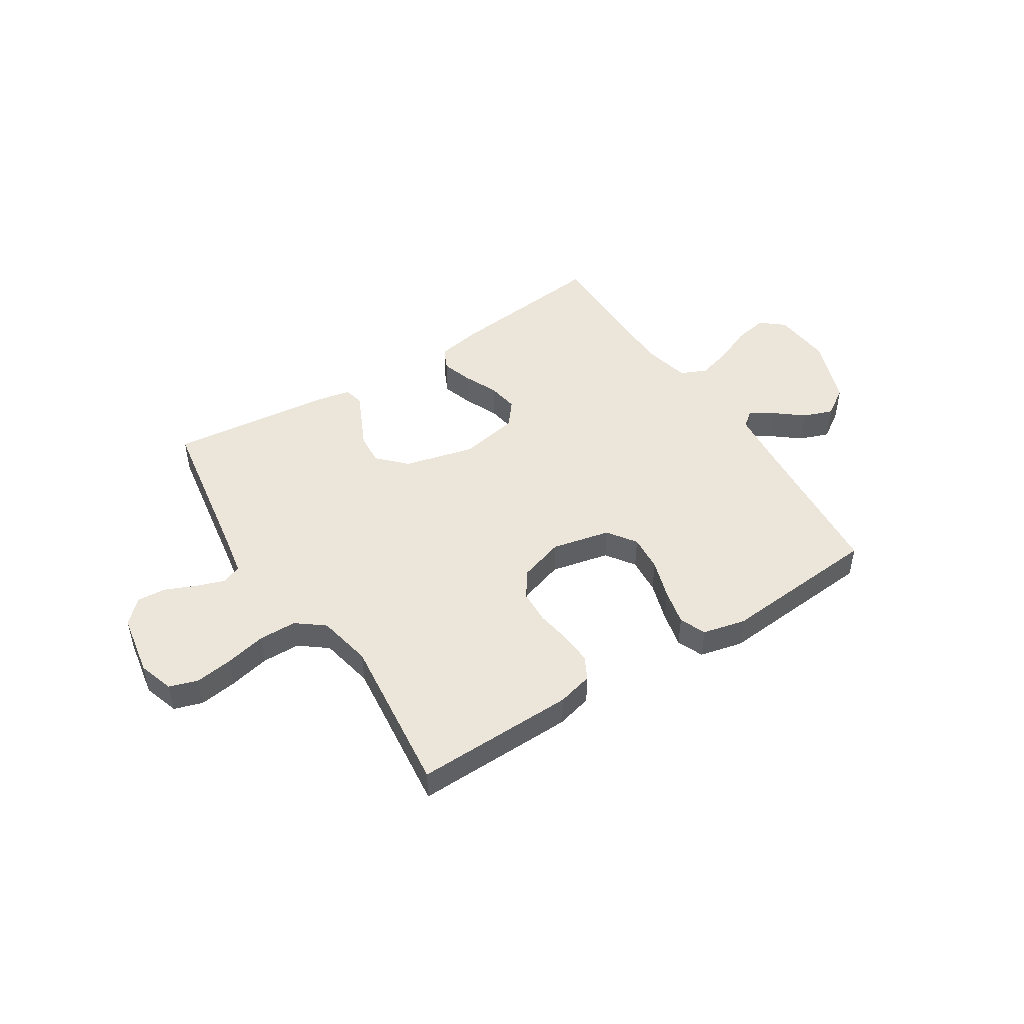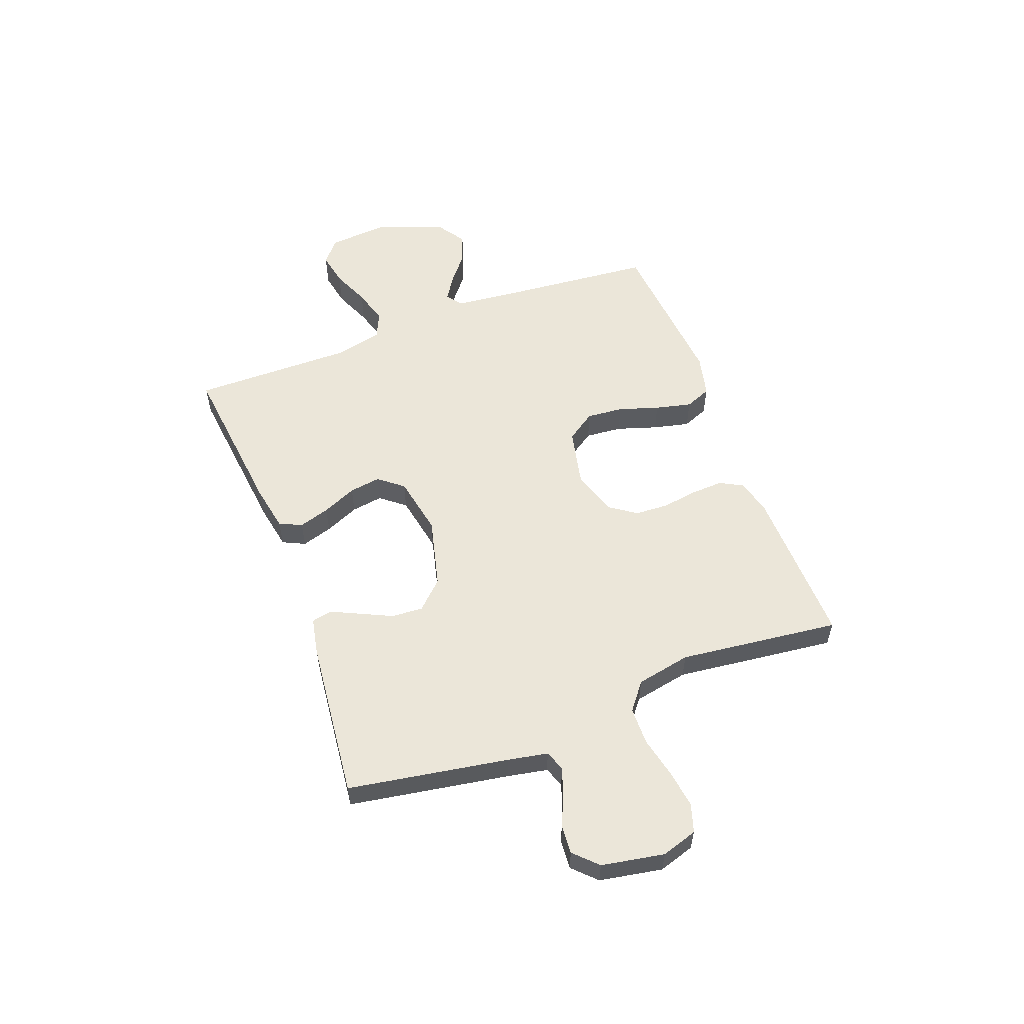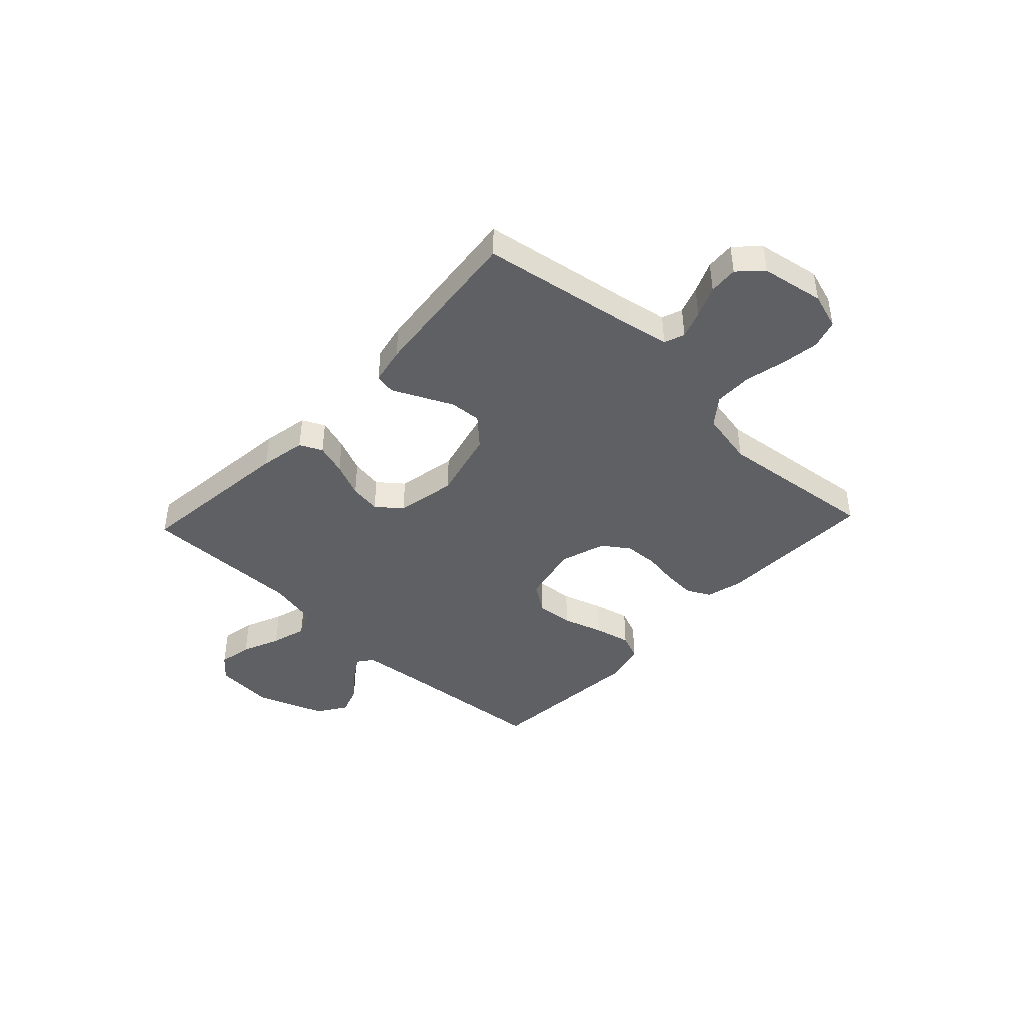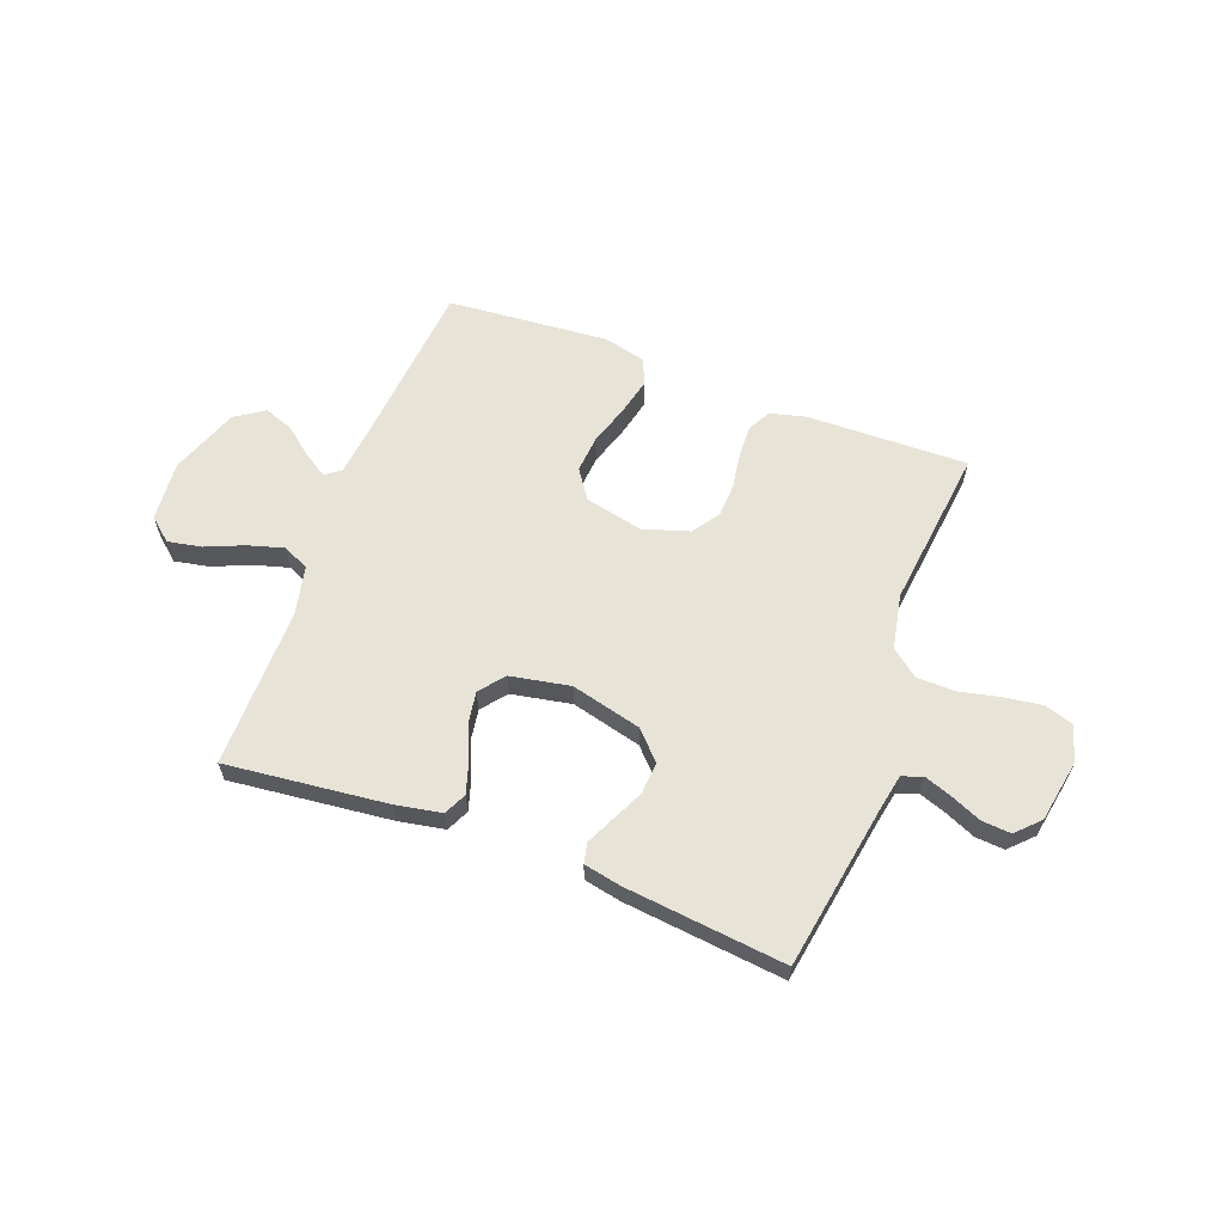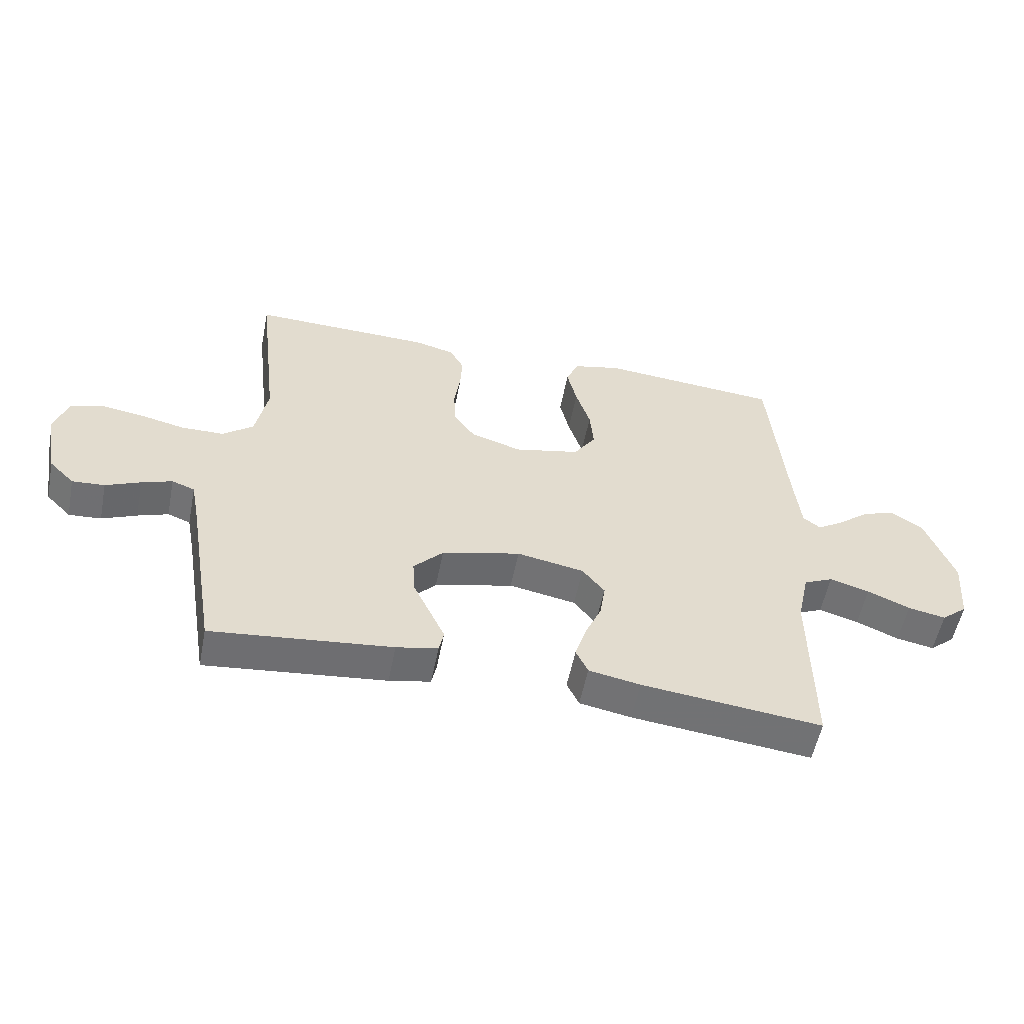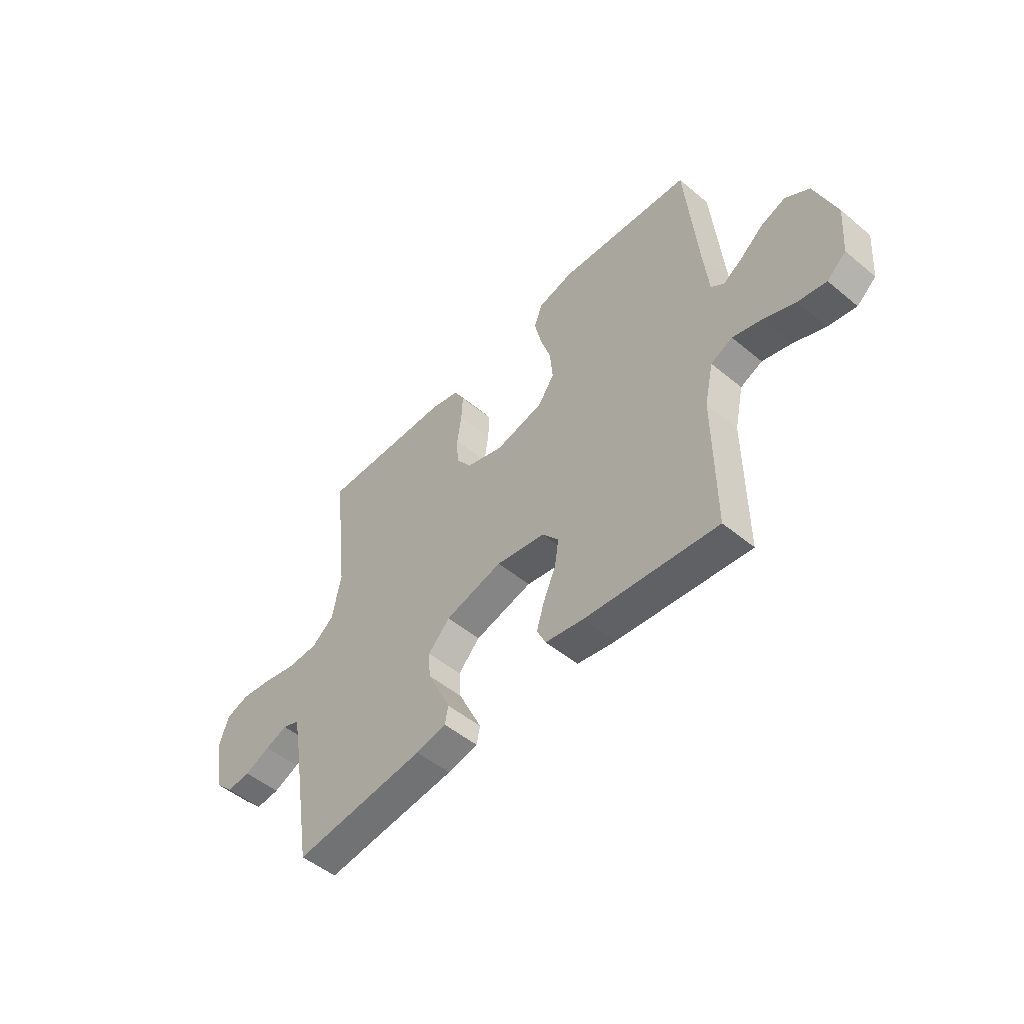
<metadata>
{"format":"obj","ext":"obj","renderer":"f3d","projection":"perspective","resolution":1024,"background":"white","views":[{"elev":47.3,"azim":-32.7,"up":"+Y"},{"elev":55.9,"azim":-110.6,"up":"+Y"},{"elev":-42.8,"azim":-133.3,"up":"+Y"},{"elev":61.8,"azim":-159.4,"up":"+Y"},{"elev":-55.2,"azim":-11.2,"up":"+Z"},{"elev":-50.7,"azim":47.9,"up":"+Z"}]}
</metadata>
<code>
v 0.5 0.07 0.5
v 0.527 0.07 0.2
v 0.538 0.07 0.095
v 0.567 0.07 0.073
v 0.611 0.07 0.101
v 0.663 0.07 0.143
v 0.718 0.07 0.163
v 0.772 0.07 0.127
v 0.819 0.07 0
v 0.81 0.07 -0.112
v 0.767 0.07 -0.148
v 0.704 0.07 -0.136
v 0.633 0.07 -0.106
v 0.567 0.07 -0.087
v 0.518 0.07 -0.109
v 0.498 0.07 -0.2
v 0.5 0.07 -0.5
v 0.2 0.07 -0.467
v 0.114 0.07 -0.451
v 0.094 0.07 -0.409
v 0.112 0.07 -0.351
v 0.14 0.07 -0.287
v 0.149 0.07 -0.228
v 0.112 0.07 -0.182
v 0 0.07 -0.161
v -0.131 0.07 -0.194
v -0.18 0.07 -0.245
v -0.176 0.07 -0.304
v -0.148 0.07 -0.363
v -0.123 0.07 -0.416
v -0.131 0.07 -0.454
v -0.2 0.07 -0.468
v -0.5 0.07 -0.5
v -0.55 0.07 -0.2
v -0.564 0.07 -0.126
v -0.602 0.07 -0.112
v -0.653 0.07 -0.13
v -0.711 0.07 -0.155
v -0.765 0.07 -0.159
v -0.807 0.07 -0.117
v -0.828 0.07 0
v -0.807 0.07 0.067
v -0.754 0.07 0.084
v -0.683 0.07 0.074
v -0.607 0.07 0.057
v -0.536 0.07 0.058
v -0.485 0.07 0.098
v -0.465 0.07 0.2
v -0.5 0.07 0.5
v -0.2 0.07 0.493
v -0.133 0.07 0.476
v -0.11 0.07 0.433
v -0.113 0.07 0.373
v -0.123 0.07 0.307
v -0.12 0.07 0.244
v -0.085 0.07 0.194
v 0 0.07 0.167
v 0.109 0.07 0.191
v 0.146 0.07 0.245
v 0.14 0.07 0.314
v 0.116 0.07 0.389
v 0.1 0.07 0.457
v 0.12 0.07 0.506
v 0.2 0.07 0.525
v 0.5 0 0.5
v 0.527 0 0.2
v 0.538 0 0.095
v 0.567 0 0.073
v 0.611 0 0.101
v 0.663 0 0.143
v 0.718 0 0.163
v 0.772 0 0.127
v 0.819 0 0
v 0.81 0 -0.112
v 0.767 0 -0.148
v 0.704 0 -0.136
v 0.633 0 -0.106
v 0.567 0 -0.087
v 0.518 0 -0.109
v 0.498 0 -0.2
v 0.5 0 -0.5
v 0.2 0 -0.467
v 0.114 0 -0.451
v 0.094 0 -0.409
v 0.112 0 -0.351
v 0.14 0 -0.287
v 0.149 0 -0.228
v 0.112 0 -0.182
v 0 0 -0.161
v -0.131 0 -0.194
v -0.18 0 -0.245
v -0.176 0 -0.304
v -0.148 0 -0.363
v -0.123 0 -0.416
v -0.131 0 -0.454
v -0.2 0 -0.468
v -0.5 0 -0.5
v -0.55 0 -0.2
v -0.564 0 -0.126
v -0.602 0 -0.112
v -0.653 0 -0.13
v -0.711 0 -0.155
v -0.765 0 -0.159
v -0.807 0 -0.117
v -0.828 0 0
v -0.807 0 0.067
v -0.754 0 0.084
v -0.683 0 0.074
v -0.607 0 0.057
v -0.536 0 0.058
v -0.485 0 0.098
v -0.465 0 0.2
v -0.5 0 0.5
v -0.2 0 0.493
v -0.133 0 0.476
v -0.11 0 0.433
v -0.113 0 0.373
v -0.123 0 0.307
v -0.12 0 0.244
v -0.085 0 0.194
v 0 0 0.167
v 0.109 0 0.191
v 0.146 0 0.245
v 0.14 0 0.314
v 0.116 0 0.389
v 0.1 0 0.457
v 0.12 0 0.506
v 0.2 0 0.525
f 63 64 1 2
f 60 61 62 63
f 60 63 2 3
f 59 60 3 4
f 58 59 4
f 57 58 4
f 51 52 53 54
f 51 54 55
f 48 49 50 51
f 47 48 51 55
f 46 47 55 56
f 42 43 44 45
f 40 41 42 45
f 40 45 46
f 37 38 39 40
f 36 37 40 46
f 35 36 46 56
f 31 32 33 34
f 28 29 30 31
f 28 31 34 35
f 19 20 21 22
f 17 18 19 22
f 16 17 22 23
f 15 16 23 24
f 10 11 12 13
f 10 13 14
f 9 10 14
f 8 9 14
f 5 6 7 8
f 4 5 8 14
f 57 4 14 15
f 27 28 35
f 26 27 35 56
f 25 26 56 57
f 15 24 25 57
f 66 65 128 127
f 127 126 125 124
f 67 66 127 124
f 68 67 124 123
f 68 123 122
f 68 122 121
f 118 117 116 115
f 119 118 115
f 115 114 113 112
f 119 115 112 111
f 120 119 111 110
f 109 108 107 106
f 109 106 105 104
f 110 109 104
f 104 103 102 101
f 110 104 101 100
f 120 110 100 99
f 98 97 96 95
f 95 94 93 92
f 99 98 95 92
f 86 85 84 83
f 86 83 82 81
f 87 86 81 80
f 88 87 80 79
f 77 76 75 74
f 78 77 74
f 78 74 73
f 78 73 72
f 72 71 70 69
f 78 72 69 68
f 79 78 68 121
f 99 92 91
f 120 99 91 90
f 121 120 90 89
f 121 89 88 79
f 1 65 66 2
f 2 66 67 3
f 3 67 68 4
f 4 68 69 5
f 5 69 70 6
f 6 70 71 7
f 7 71 72 8
f 8 72 73 9
f 9 73 74 10
f 10 74 75 11
f 11 75 76 12
f 12 76 77 13
f 13 77 78 14
f 14 78 79 15
f 15 79 80 16
f 16 80 81 17
f 17 81 82 18
f 18 82 83 19
f 19 83 84 20
f 20 84 85 21
f 21 85 86 22
f 22 86 87 23
f 23 87 88 24
f 24 88 89 25
f 25 89 90 26
f 26 90 91 27
f 27 91 92 28
f 28 92 93 29
f 29 93 94 30
f 30 94 95 31
f 31 95 96 32
f 32 96 97 33
f 33 97 98 34
f 34 98 99 35
f 35 99 100 36
f 36 100 101 37
f 37 101 102 38
f 38 102 103 39
f 39 103 104 40
f 40 104 105 41
f 41 105 106 42
f 42 106 107 43
f 43 107 108 44
f 44 108 109 45
f 45 109 110 46
f 46 110 111 47
f 47 111 112 48
f 48 112 113 49
f 49 113 114 50
f 50 114 115 51
f 51 115 116 52
f 52 116 117 53
f 53 117 118 54
f 54 118 119 55
f 55 119 120 56
f 56 120 121 57
f 57 121 122 58
f 58 122 123 59
f 59 123 124 60
f 60 124 125 61
f 61 125 126 62
f 62 126 127 63
f 63 127 128 64
f 64 128 65 1

</code>
